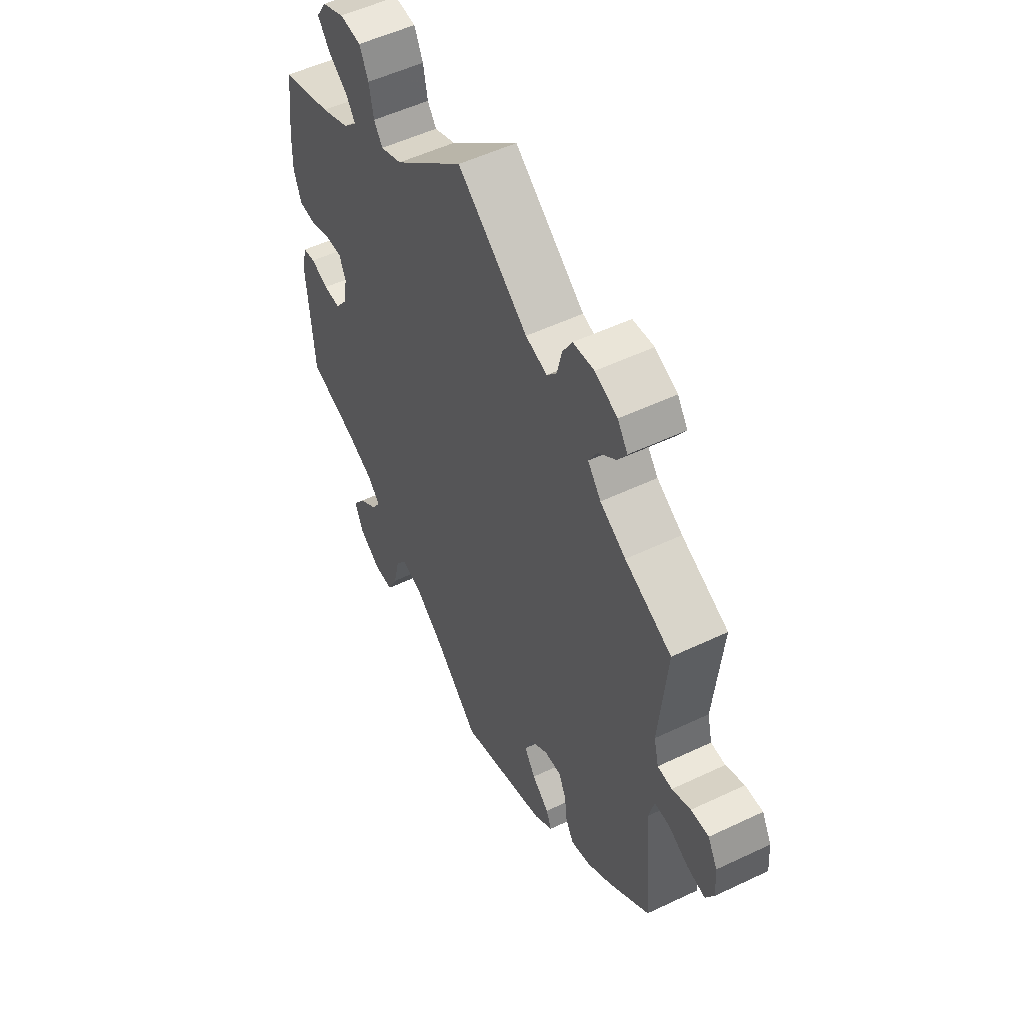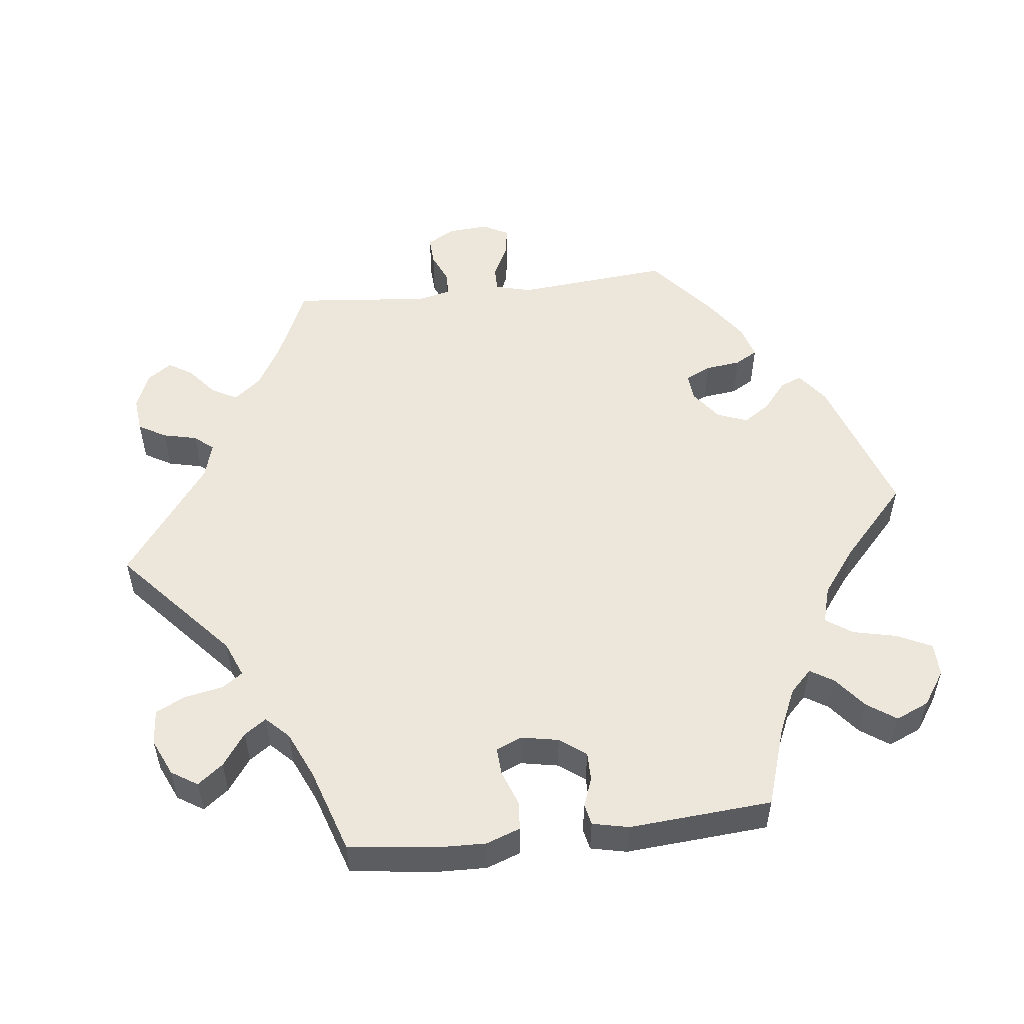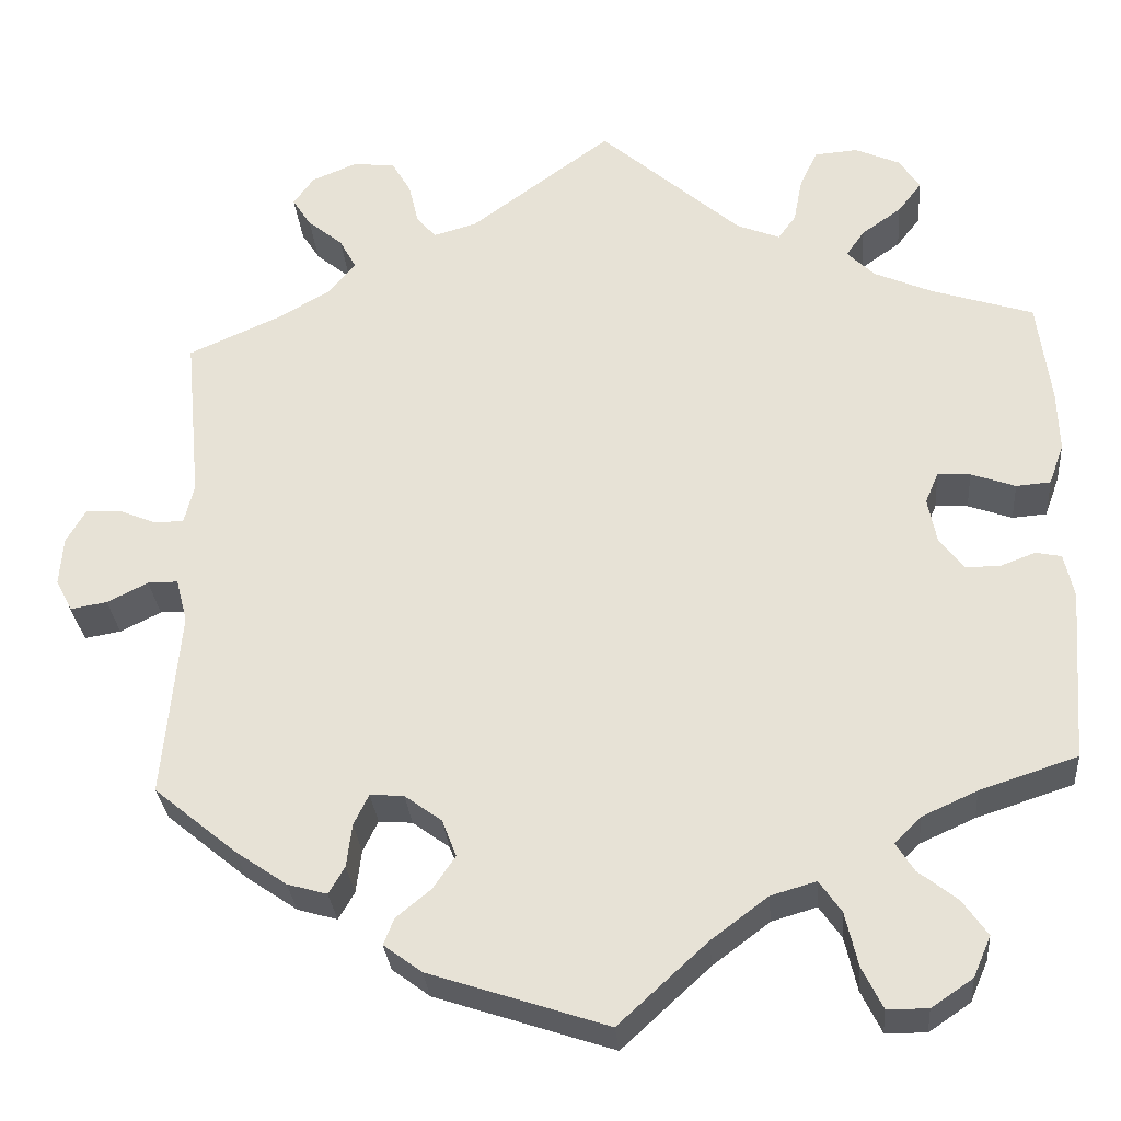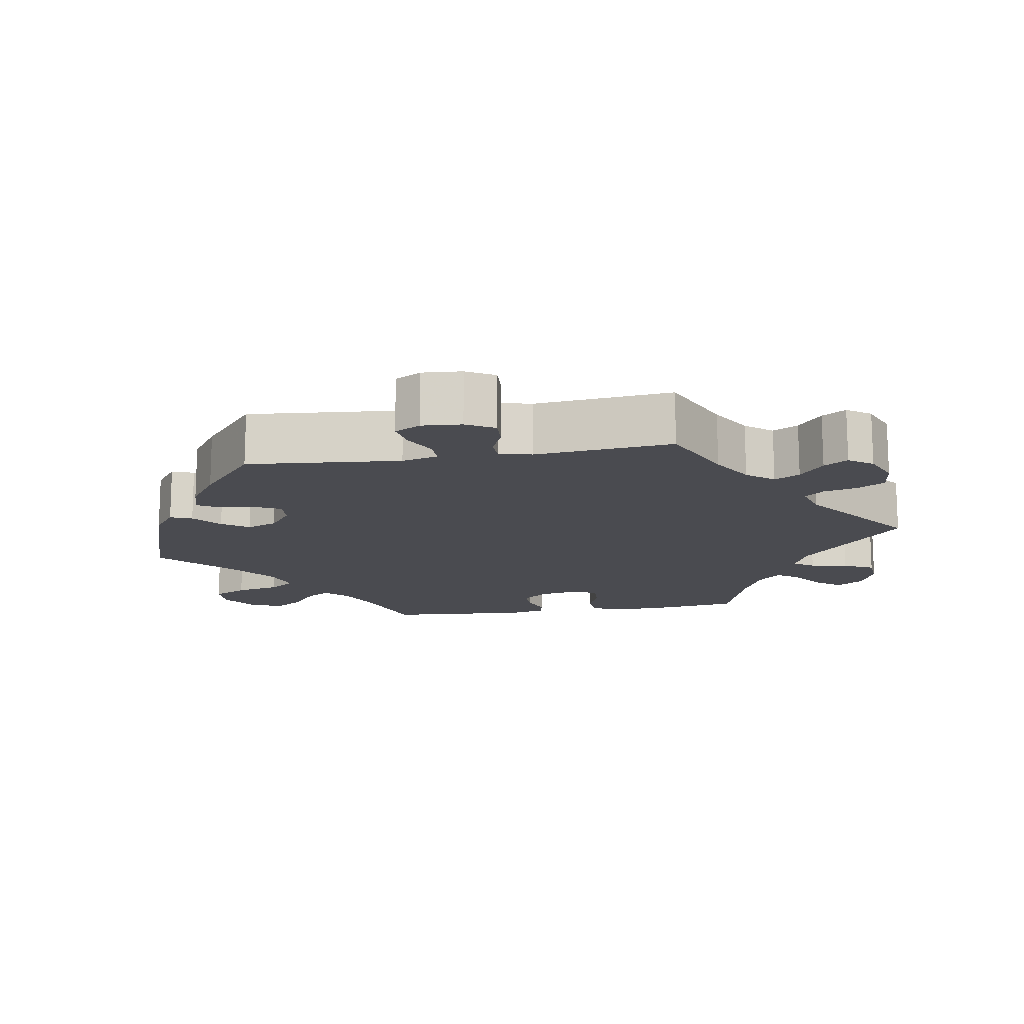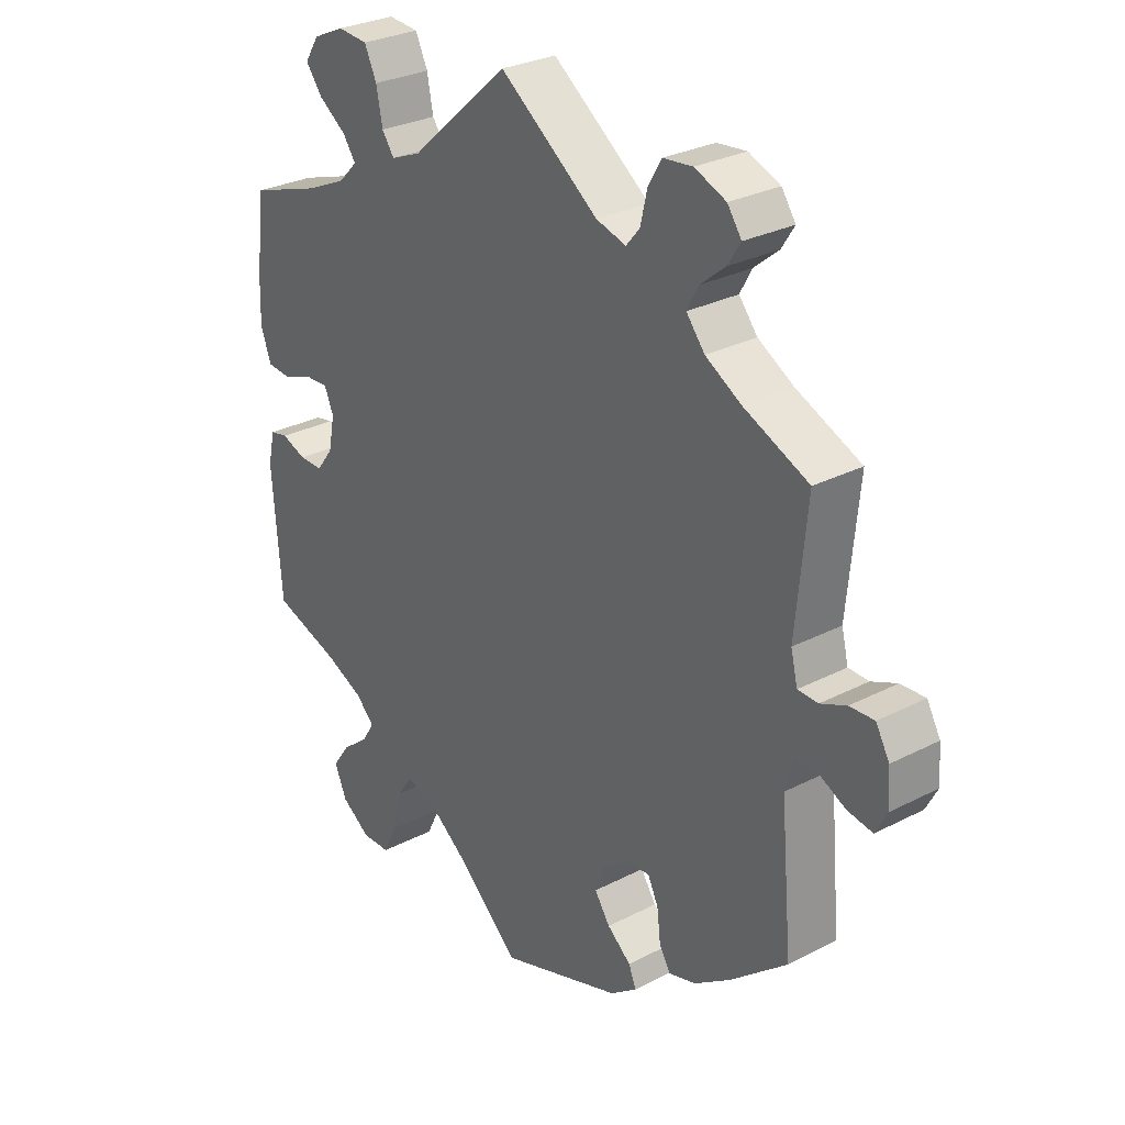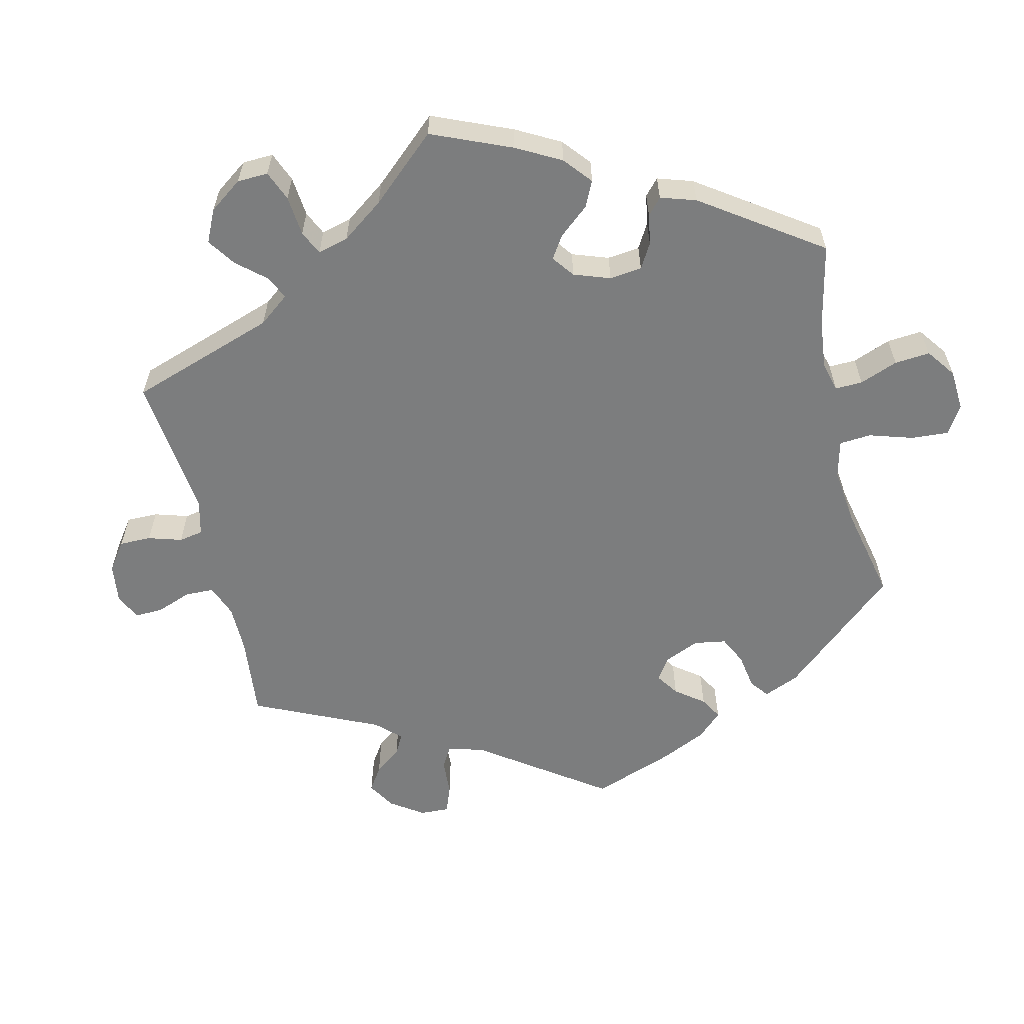
<metadata>
{"format":"obj","ext":"obj","renderer":"f3d","projection":"perspective","resolution":1024,"background":"white","views":[{"elev":53.1,"azim":-117.0,"up":"+Z"},{"elev":52.8,"azim":83.3,"up":"+Y"},{"elev":-30.1,"azim":4.8,"up":"+Z"},{"elev":-14.6,"azim":-80.5,"up":"+Y"},{"elev":28.8,"azim":-127.7,"up":"+Z"},{"elev":-59.0,"azim":73.1,"up":"+Y"}]}
</metadata>
<code>
v 0.39 0.07 -0.325
v 0.328 0.07 -0.353
v 0.298 0.07 -0.383
v 0.318 0.07 -0.415
v 0.362 0.07 -0.45
v 0.39 0.07 -0.49
v 0.37 0.07 -0.536
v 0.323 0.07 -0.568
v 0.277 0.07 -0.567
v 0.254 0.07 -0.52
v 0.24 0.07 -0.459
v 0.215 0.07 -0.423
v 0.164 0.07 -0.438
v 0.1 0.07 -0.486
v 0 0.07 -0.578
v -0.201 0.07 -0.511
v -0.244 0.07 -0.479
v -0.232 0.07 -0.449
v -0.193 0.07 -0.417
v -0.168 0.07 -0.38
v -0.184 0.07 -0.338
v -0.226 0.07 -0.307
v -0.264 0.07 -0.304
v -0.281 0.07 -0.339
v -0.287 0.07 -0.388
v -0.305 0.07 -0.419
v -0.35 0.07 -0.406
v -0.408 0.07 -0.366
v -0.501 0.07 -0.289
v -0.482 0.07 -0.077
v -0.495 0.07 -0.027
v -0.529 0.07 -0.027
v -0.575 0.07 -0.05
v -0.616 0.07 -0.057
v -0.635 0.07 -0.021
v -0.631 0.07 0.034
v -0.609 0.07 0.073
v -0.569 0.07 0.071
v -0.527 0.07 0.053
v -0.494 0.07 0.054
v -0.483 0.07 0.099
v -0.501 0.07 0.289
v -0.395 0.07 0.336
v -0.337 0.07 0.37
v -0.307 0.07 0.407
v -0.326 0.07 0.442
v -0.366 0.07 0.475
v -0.387 0.07 0.508
v -0.364 0.07 0.541
v -0.313 0.07 0.562
v -0.265 0.07 0.557
v -0.243 0.07 0.519
v -0.232 0.07 0.472
v -0.21 0.07 0.446
v -0.161 0.07 0.46
v -0.001 0.07 0.578
v 0.159 0.07 0.437
v 0.208 0.07 0.417
v 0.228 0.07 0.445
v 0.238 0.07 0.497
v 0.258 0.07 0.539
v 0.307 0.07 0.543
v 0.358 0.07 0.52
v 0.381 0.07 0.484
v 0.354 0.07 0.449
v 0.309 0.07 0.417
v 0.288 0.07 0.387
v 0.319 0.07 0.356
v 0.384 0.07 0.327
v 0.5 0.07 0.289
v 0.515 0.07 0.171
v 0.517 0.07 0.102
v 0.5 0.07 0.055
v 0.461 0.07 0.052
v 0.411 0.07 0.07
v 0.374 0.07 0.072
v 0.359 0.07 0.037
v 0.369 0.07 -0.015
v 0.396 0.07 -0.051
v 0.435 0.07 -0.051
v 0.475 0.07 -0.036
v 0.504 0.07 -0.042
v 0.515 0.07 -0.092
v 0.5 0.07 -0.289
v 0.39 0 -0.325
v 0.328 0 -0.353
v 0.298 0 -0.383
v 0.318 0 -0.415
v 0.362 0 -0.45
v 0.39 0 -0.49
v 0.37 0 -0.536
v 0.323 0 -0.568
v 0.277 0 -0.567
v 0.254 0 -0.52
v 0.24 0 -0.459
v 0.215 0 -0.423
v 0.164 0 -0.438
v 0.1 0 -0.486
v 0 0 -0.578
v -0.201 0 -0.511
v -0.244 0 -0.479
v -0.232 0 -0.449
v -0.193 0 -0.417
v -0.168 0 -0.38
v -0.184 0 -0.338
v -0.226 0 -0.307
v -0.264 0 -0.304
v -0.281 0 -0.339
v -0.287 0 -0.388
v -0.305 0 -0.419
v -0.35 0 -0.406
v -0.408 0 -0.366
v -0.501 0 -0.289
v -0.482 0 -0.077
v -0.495 0 -0.027
v -0.529 0 -0.027
v -0.575 0 -0.05
v -0.616 0 -0.057
v -0.635 0 -0.021
v -0.631 0 0.034
v -0.609 0 0.073
v -0.569 0 0.071
v -0.527 0 0.053
v -0.494 0 0.054
v -0.483 0 0.099
v -0.501 0 0.289
v -0.395 0 0.336
v -0.337 0 0.37
v -0.307 0 0.407
v -0.326 0 0.442
v -0.366 0 0.475
v -0.387 0 0.508
v -0.364 0 0.541
v -0.313 0 0.562
v -0.265 0 0.557
v -0.243 0 0.519
v -0.232 0 0.472
v -0.21 0 0.446
v -0.161 0 0.46
v -0.001 0 0.578
v 0.159 0 0.437
v 0.208 0 0.417
v 0.228 0 0.445
v 0.238 0 0.497
v 0.258 0 0.539
v 0.307 0 0.543
v 0.358 0 0.52
v 0.381 0 0.484
v 0.354 0 0.449
v 0.309 0 0.417
v 0.288 0 0.387
v 0.319 0 0.356
v 0.384 0 0.327
v 0.5 0 0.289
v 0.515 0 0.171
v 0.517 0 0.102
v 0.5 0 0.055
v 0.461 0 0.052
v 0.411 0 0.07
v 0.374 0 0.072
v 0.359 0 0.037
v 0.369 0 -0.015
v 0.396 0 -0.051
v 0.435 0 -0.051
v 0.475 0 -0.036
v 0.504 0 -0.042
v 0.515 0 -0.092
v 0.5 0 -0.289
f 83 84 1
f 80 81 82 83
f 79 80 83 1
f 78 79 1 2
f 77 78 2 3
f 72 73 74 75
f 72 75 76
f 69 70 71 72
f 68 69 72 76
f 67 68 76 77
f 63 64 65 66
f 63 66 67
f 62 63 67
f 59 60 61 62
f 58 59 62 67
f 55 56 57
f 54 55 57 58
f 50 51 52 53
f 50 53 54
f 49 50 54
f 46 47 48 49
f 45 46 49 54
f 44 45 54 58
f 41 42 43
f 40 41 43 44
f 36 37 38 39
f 36 39 40
f 35 36 40
f 32 33 34 35
f 31 32 35 40
f 30 31 40 44
f 24 25 26 27
f 23 24 27 28
f 16 17 18 19
f 14 15 16 19
f 13 14 19 20
f 12 13 20 21
f 8 9 10 11
f 8 11 12
f 7 8 12
f 4 5 6 7
f 3 4 7 12
f 23 28 29 30
f 22 23 30 44
f 44 58 67 77
f 21 22 44 77
f 3 12 21 77
f 85 168 167
f 167 166 165 164
f 85 167 164 163
f 86 85 163 162
f 87 86 162 161
f 159 158 157 156
f 160 159 156
f 156 155 154 153
f 160 156 153 152
f 161 160 152 151
f 150 149 148 147
f 151 150 147
f 151 147 146
f 146 145 144 143
f 151 146 143 142
f 141 140 139
f 142 141 139 138
f 137 136 135 134
f 138 137 134
f 138 134 133
f 133 132 131 130
f 138 133 130 129
f 142 138 129 128
f 127 126 125
f 128 127 125 124
f 123 122 121 120
f 124 123 120
f 124 120 119
f 119 118 117 116
f 124 119 116 115
f 128 124 115 114
f 111 110 109 108
f 112 111 108 107
f 103 102 101 100
f 103 100 99 98
f 104 103 98 97
f 105 104 97 96
f 95 94 93 92
f 96 95 92
f 96 92 91
f 91 90 89 88
f 96 91 88 87
f 114 113 112 107
f 128 114 107 106
f 161 151 142 128
f 161 128 106 105
f 161 105 96 87
f 1 85 86 2
f 2 86 87 3
f 3 87 88 4
f 4 88 89 5
f 5 89 90 6
f 6 90 91 7
f 7 91 92 8
f 8 92 93 9
f 9 93 94 10
f 10 94 95 11
f 11 95 96 12
f 12 96 97 13
f 13 97 98 14
f 14 98 99 15
f 15 99 100 16
f 16 100 101 17
f 17 101 102 18
f 18 102 103 19
f 19 103 104 20
f 20 104 105 21
f 21 105 106 22
f 22 106 107 23
f 23 107 108 24
f 24 108 109 25
f 25 109 110 26
f 26 110 111 27
f 27 111 112 28
f 28 112 113 29
f 29 113 114 30
f 30 114 115 31
f 31 115 116 32
f 32 116 117 33
f 33 117 118 34
f 34 118 119 35
f 35 119 120 36
f 36 120 121 37
f 37 121 122 38
f 38 122 123 39
f 39 123 124 40
f 40 124 125 41
f 41 125 126 42
f 42 126 127 43
f 43 127 128 44
f 44 128 129 45
f 45 129 130 46
f 46 130 131 47
f 47 131 132 48
f 48 132 133 49
f 49 133 134 50
f 50 134 135 51
f 51 135 136 52
f 52 136 137 53
f 53 137 138 54
f 54 138 139 55
f 55 139 140 56
f 56 140 141 57
f 57 141 142 58
f 58 142 143 59
f 59 143 144 60
f 60 144 145 61
f 61 145 146 62
f 62 146 147 63
f 63 147 148 64
f 64 148 149 65
f 65 149 150 66
f 66 150 151 67
f 67 151 152 68
f 68 152 153 69
f 69 153 154 70
f 70 154 155 71
f 71 155 156 72
f 72 156 157 73
f 73 157 158 74
f 74 158 159 75
f 75 159 160 76
f 76 160 161 77
f 77 161 162 78
f 78 162 163 79
f 79 163 164 80
f 80 164 165 81
f 81 165 166 82
f 82 166 167 83
f 83 167 168 84
f 84 168 85 1

</code>
